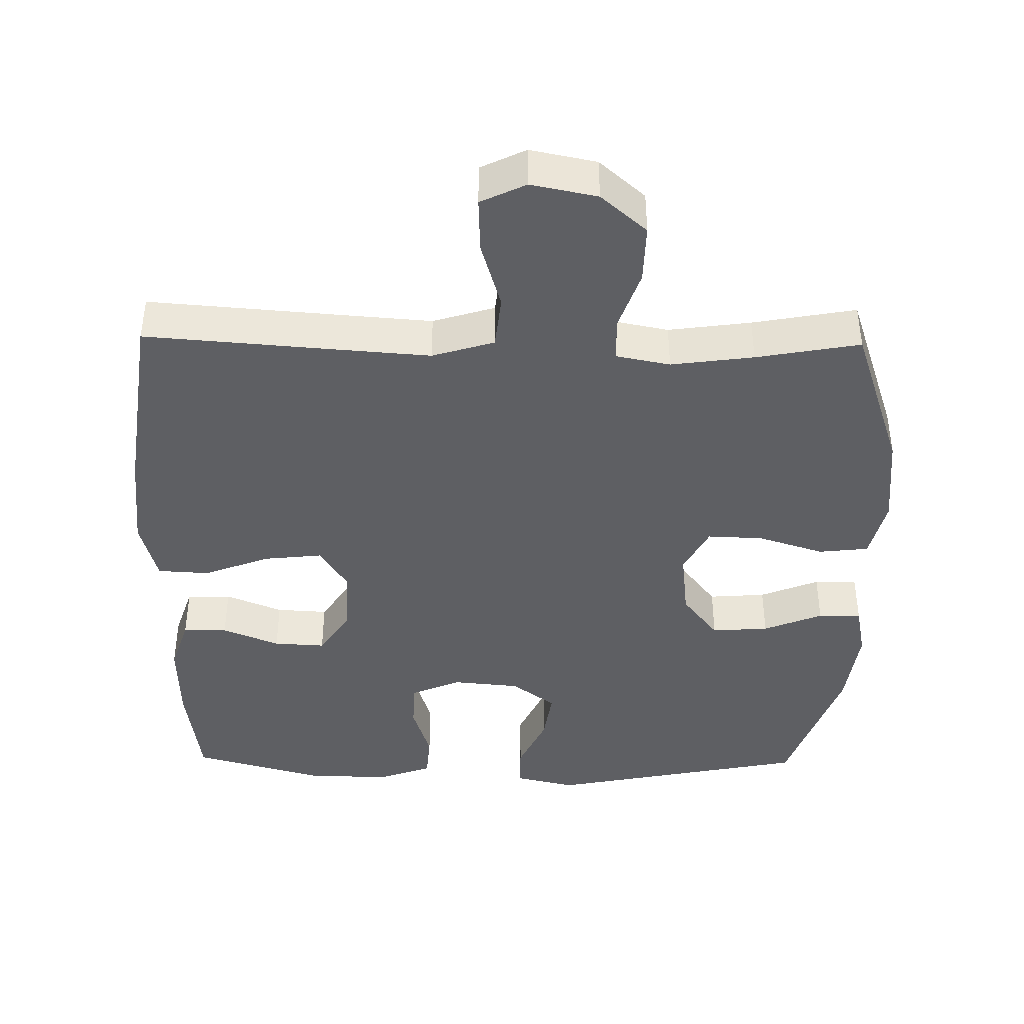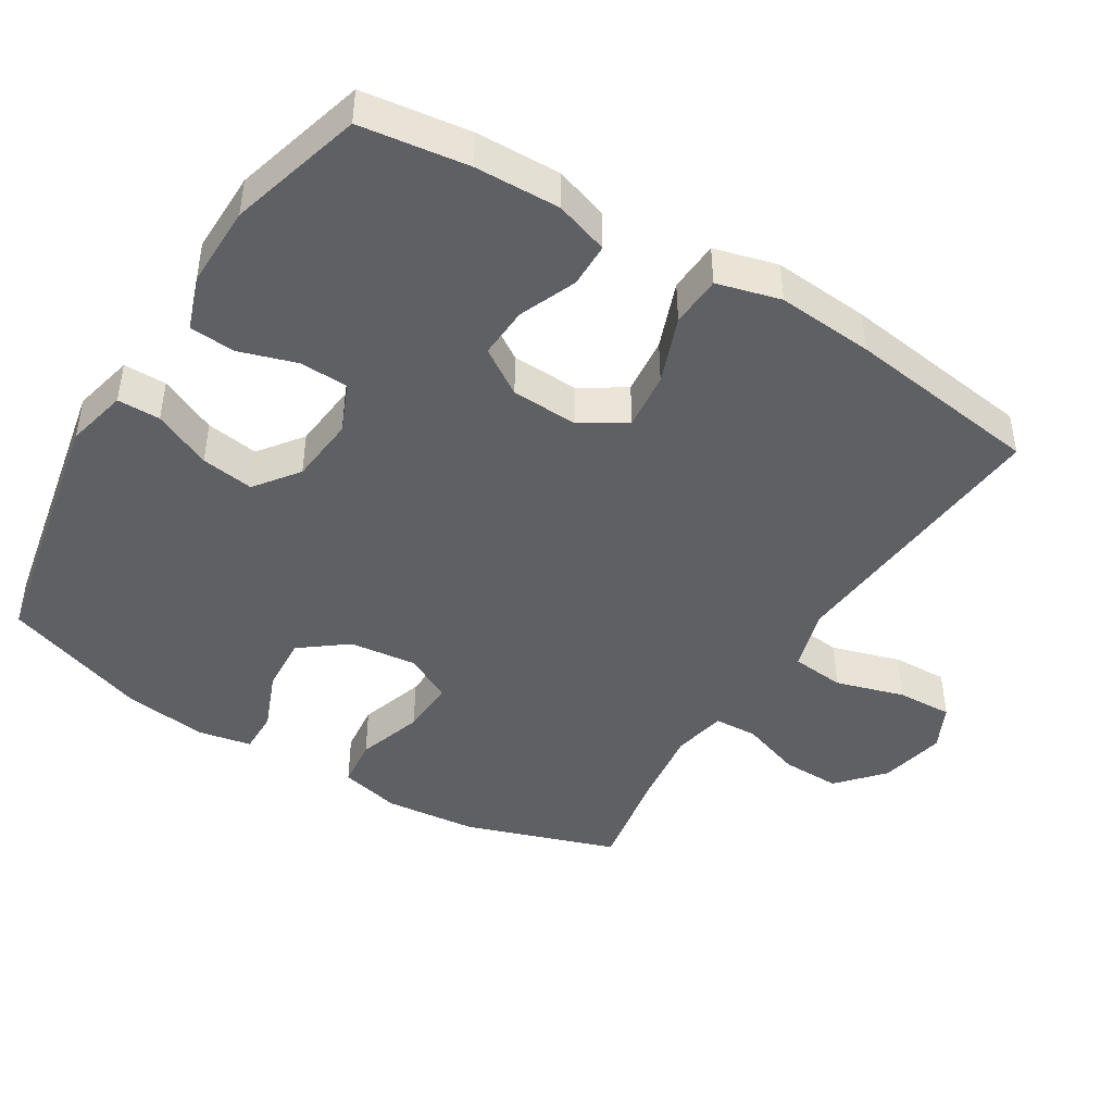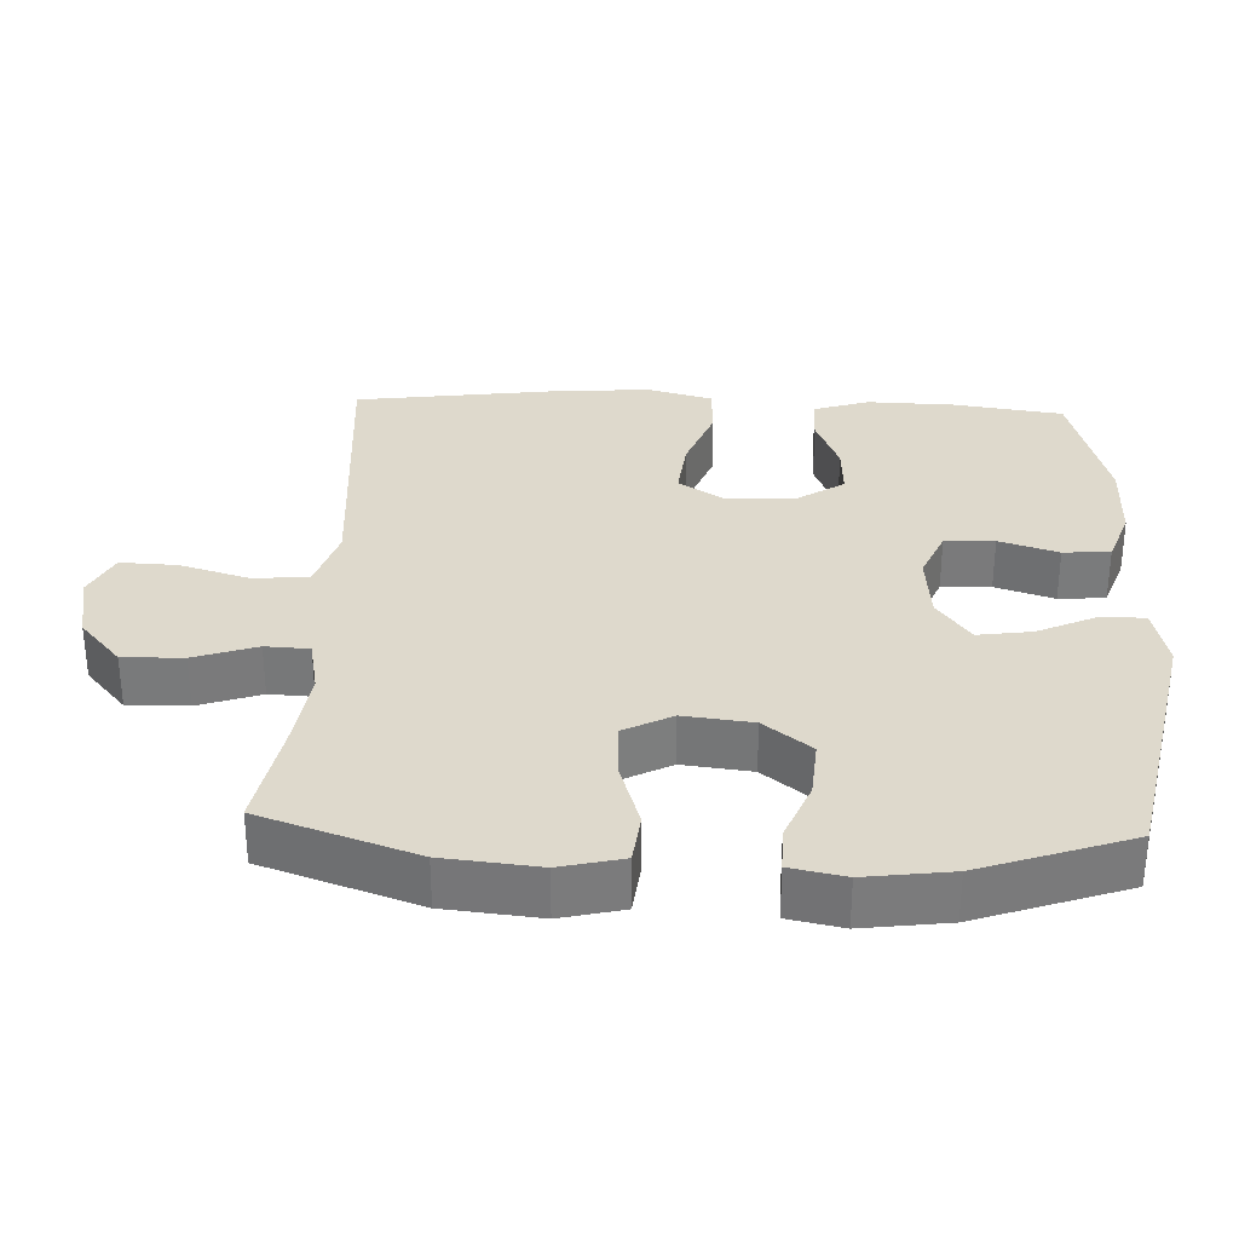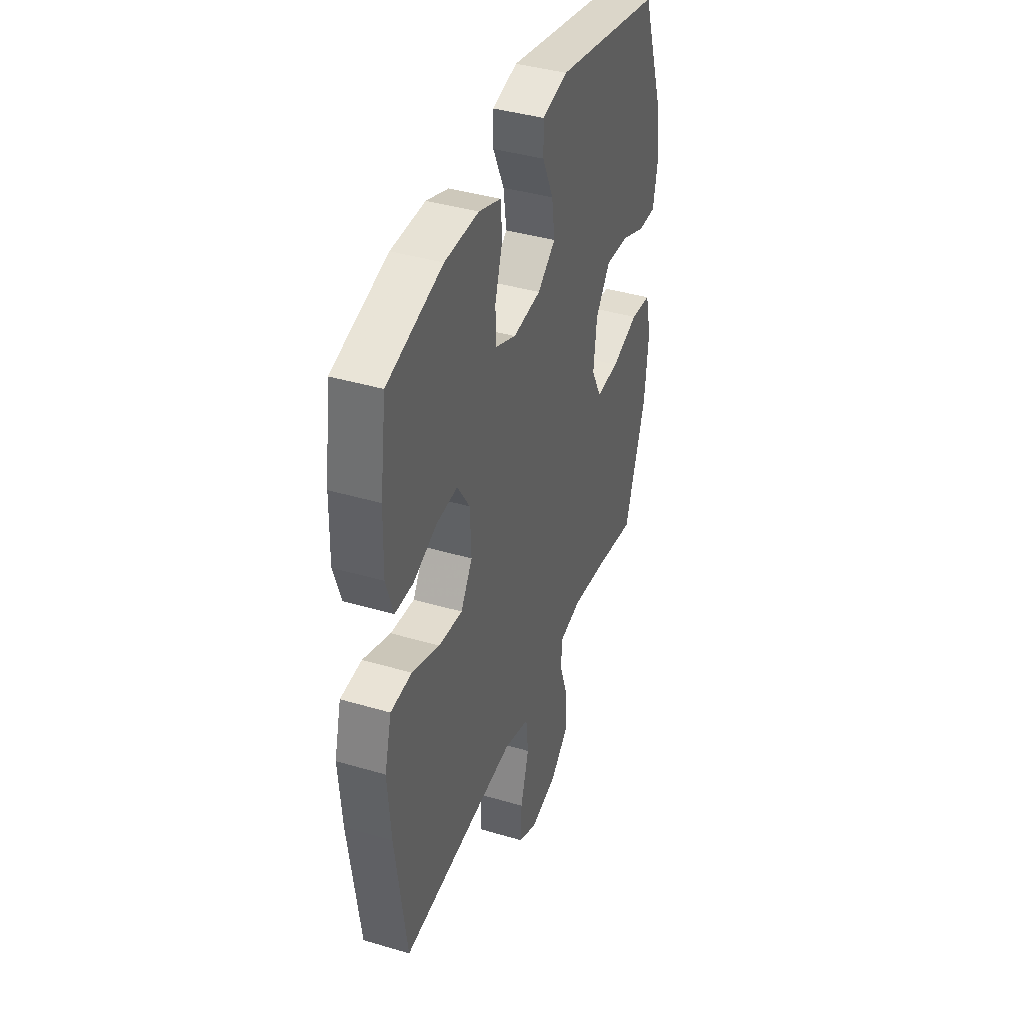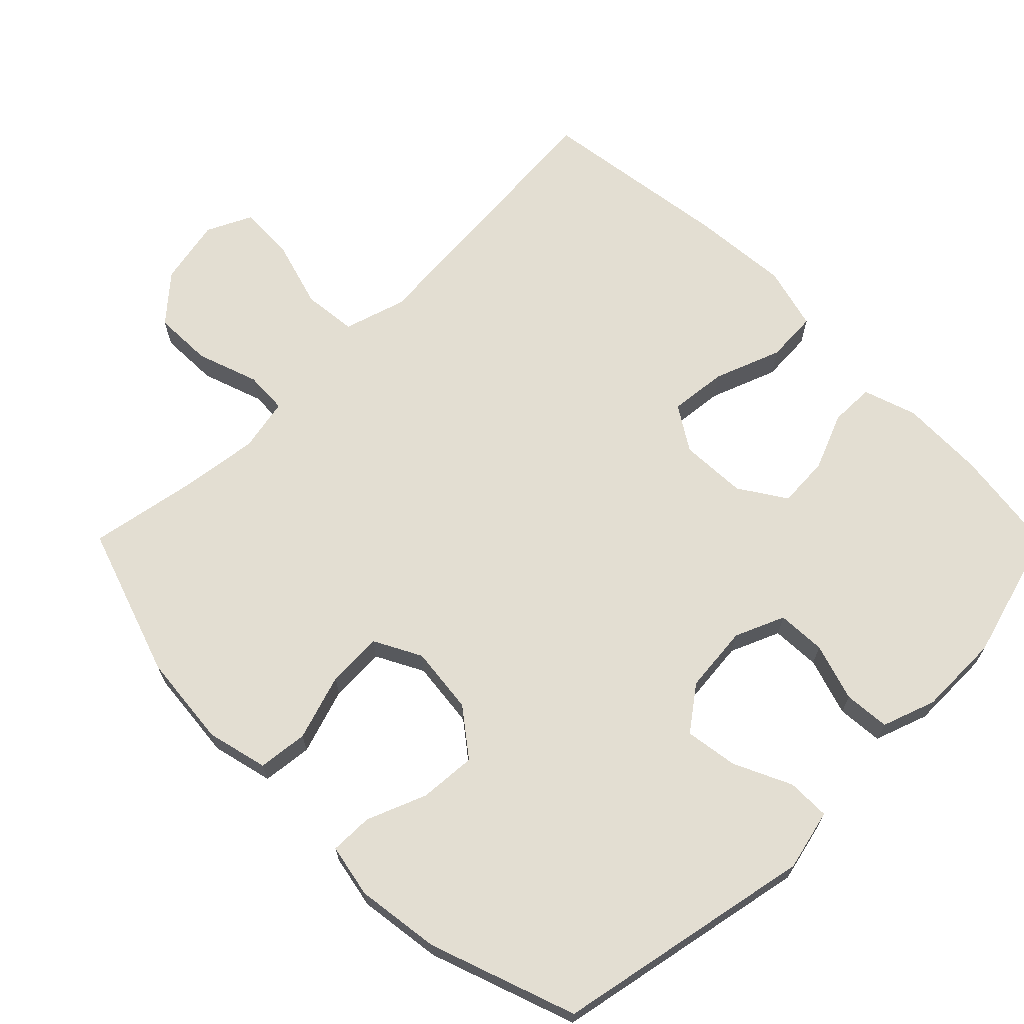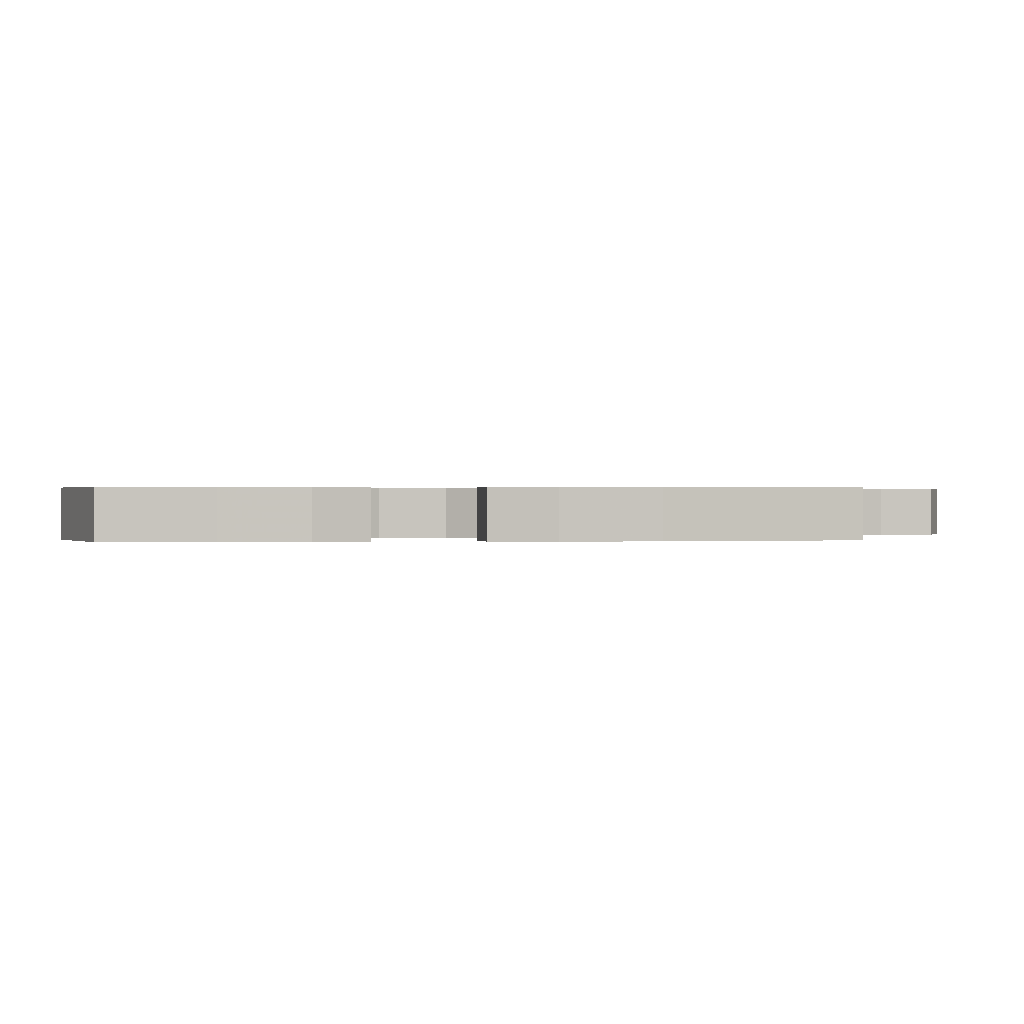
<metadata>
{"format":"obj","ext":"obj","renderer":"f3d","projection":"perspective","resolution":1024,"background":"white","views":[{"elev":-41.6,"azim":179.1,"up":"+Y"},{"elev":-44.6,"azim":58.3,"up":"+Y"},{"elev":31.9,"azim":-87.5,"up":"+Y"},{"elev":40.0,"azim":110.1,"up":"+Z"},{"elev":67.5,"azim":-44.9,"up":"+Y"},{"elev":0.3,"azim":82.2,"up":"+Y"}]}
</metadata>
<code>
v 0.5 0.07 -0.5
v 0.23 0.07 -0.479
v 0.098 0.07 -0.469
v 0.01 0.07 -0.496
v 0.002 0.07 -0.572
v 0.031 0.07 -0.67
v 0.034 0.07 -0.749
v -0.03 0.07 -0.78
v -0.124 0.07 -0.761
v -0.189 0.07 -0.704
v -0.187 0.07 -0.62
v -0.157 0.07 -0.533
v -0.16 0.07 -0.472
v -0.236 0.07 -0.457
v -0.353 0.07 -0.473
v -0.5 0.07 -0.5
v -0.573 0.07 -0.285
v -0.586 0.07 -0.153
v -0.565 0.07 -0.066
v -0.494 0.07 -0.058
v -0.4 0.07 -0.088
v -0.321 0.07 -0.091
v -0.286 0.07 -0.024
v -0.297 0.07 0.072
v -0.348 0.07 0.138
v -0.429 0.07 0.132
v -0.513 0.07 0.098
v -0.574 0.07 0.097
v -0.589 0.07 0.173
v -0.573 0.07 0.292
v -0.5 0.07 0.5
v -0.131 0.07 0.574
v -0.044 0.07 0.554
v -0.044 0.07 0.493
v -0.082 0.07 0.411
v -0.093 0.07 0.336
v -0.031 0.07 0.29
v 0.065 0.07 0.281
v 0.135 0.07 0.311
v 0.138 0.07 0.38
v 0.112 0.07 0.462
v 0.117 0.07 0.527
v 0.193 0.07 0.554
v 0.31 0.07 0.553
v 0.5 0.07 0.5
v 0.521 0.07 0.347
v 0.524 0.07 0.227
v 0.499 0.07 0.151
v 0.436 0.07 0.15
v 0.355 0.07 0.183
v 0.282 0.07 0.187
v 0.239 0.07 0.121
v 0.235 0.07 0.026
v 0.275 0.07 -0.037
v 0.357 0.07 -0.028
v 0.452 0.07 0.008
v 0.525 0.07 0.004
v 0.549 0.07 -0.086
v 0.538 0.07 -0.223
v 0.5 0 -0.5
v 0.23 0 -0.479
v 0.098 0 -0.469
v 0.01 0 -0.496
v 0.002 0 -0.572
v 0.031 0 -0.67
v 0.034 0 -0.749
v -0.03 0 -0.78
v -0.124 0 -0.761
v -0.189 0 -0.704
v -0.187 0 -0.62
v -0.157 0 -0.533
v -0.16 0 -0.472
v -0.236 0 -0.457
v -0.353 0 -0.473
v -0.5 0 -0.5
v -0.573 0 -0.285
v -0.586 0 -0.153
v -0.565 0 -0.066
v -0.494 0 -0.058
v -0.4 0 -0.088
v -0.321 0 -0.091
v -0.286 0 -0.024
v -0.297 0 0.072
v -0.348 0 0.138
v -0.429 0 0.132
v -0.513 0 0.098
v -0.574 0 0.097
v -0.589 0 0.173
v -0.573 0 0.292
v -0.5 0 0.5
v -0.131 0 0.574
v -0.044 0 0.554
v -0.044 0 0.493
v -0.082 0 0.411
v -0.093 0 0.336
v -0.031 0 0.29
v 0.065 0 0.281
v 0.135 0 0.311
v 0.138 0 0.38
v 0.112 0 0.462
v 0.117 0 0.527
v 0.193 0 0.554
v 0.31 0 0.553
v 0.5 0 0.5
v 0.521 0 0.347
v 0.524 0 0.227
v 0.499 0 0.151
v 0.436 0 0.15
v 0.355 0 0.183
v 0.282 0 0.187
v 0.239 0 0.121
v 0.235 0 0.026
v 0.275 0 -0.037
v 0.357 0 -0.028
v 0.452 0 0.008
v 0.525 0 0.004
v 0.549 0 -0.086
v 0.538 0 -0.223
f 59 1 2
f 58 59 2
f 57 58 2
f 56 57 2
f 55 56 2
f 54 55 2 3
f 53 54 3 4
f 52 53 4
f 48 49 50
f 47 48 50
f 46 47 50
f 45 46 50
f 44 45 50
f 43 44 50
f 42 43 50
f 41 42 50
f 40 41 50
f 39 40 50 51
f 38 39 51 52
f 33 34 35
f 32 33 35
f 31 32 35
f 30 31 35
f 29 30 35
f 28 29 35
f 27 28 35
f 26 27 35
f 25 26 35 36
f 24 25 36 37
f 19 20 21
f 18 19 21
f 17 18 21
f 16 17 21
f 15 16 21
f 14 15 21 22
f 13 14 22 23
f 10 11 12
f 9 10 12
f 8 9 12
f 7 8 12
f 6 7 12
f 5 6 12
f 4 5 12 13
f 37 38 52
f 24 37 52
f 23 24 52
f 13 23 52
f 4 13 52
f 61 60 118
f 61 118 117
f 61 117 116
f 61 116 115
f 61 115 114
f 62 61 114 113
f 63 62 113 112
f 63 112 111
f 109 108 107
f 109 107 106
f 109 106 105
f 109 105 104
f 109 104 103
f 109 103 102
f 109 102 101
f 109 101 100
f 109 100 99
f 110 109 99 98
f 111 110 98 97
f 94 93 92
f 94 92 91
f 94 91 90
f 94 90 89
f 94 89 88
f 94 88 87
f 94 87 86
f 94 86 85
f 95 94 85 84
f 96 95 84 83
f 80 79 78
f 80 78 77
f 80 77 76
f 80 76 75
f 80 75 74
f 81 80 74 73
f 82 81 73 72
f 71 70 69
f 71 69 68
f 71 68 67
f 71 67 66
f 71 66 65
f 71 65 64
f 72 71 64 63
f 111 97 96
f 111 96 83
f 111 83 82
f 111 82 72
f 111 72 63
f 1 60 61 2
f 2 61 62 3
f 3 62 63 4
f 4 63 64 5
f 5 64 65 6
f 6 65 66 7
f 7 66 67 8
f 8 67 68 9
f 9 68 69 10
f 10 69 70 11
f 11 70 71 12
f 12 71 72 13
f 13 72 73 14
f 14 73 74 15
f 15 74 75 16
f 16 75 76 17
f 17 76 77 18
f 18 77 78 19
f 19 78 79 20
f 20 79 80 21
f 21 80 81 22
f 22 81 82 23
f 23 82 83 24
f 24 83 84 25
f 25 84 85 26
f 26 85 86 27
f 27 86 87 28
f 28 87 88 29
f 29 88 89 30
f 30 89 90 31
f 31 90 91 32
f 32 91 92 33
f 33 92 93 34
f 34 93 94 35
f 35 94 95 36
f 36 95 96 37
f 37 96 97 38
f 38 97 98 39
f 39 98 99 40
f 40 99 100 41
f 41 100 101 42
f 42 101 102 43
f 43 102 103 44
f 44 103 104 45
f 45 104 105 46
f 46 105 106 47
f 47 106 107 48
f 48 107 108 49
f 49 108 109 50
f 50 109 110 51
f 51 110 111 52
f 52 111 112 53
f 53 112 113 54
f 54 113 114 55
f 55 114 115 56
f 56 115 116 57
f 57 116 117 58
f 58 117 118 59
f 59 118 60 1

</code>
